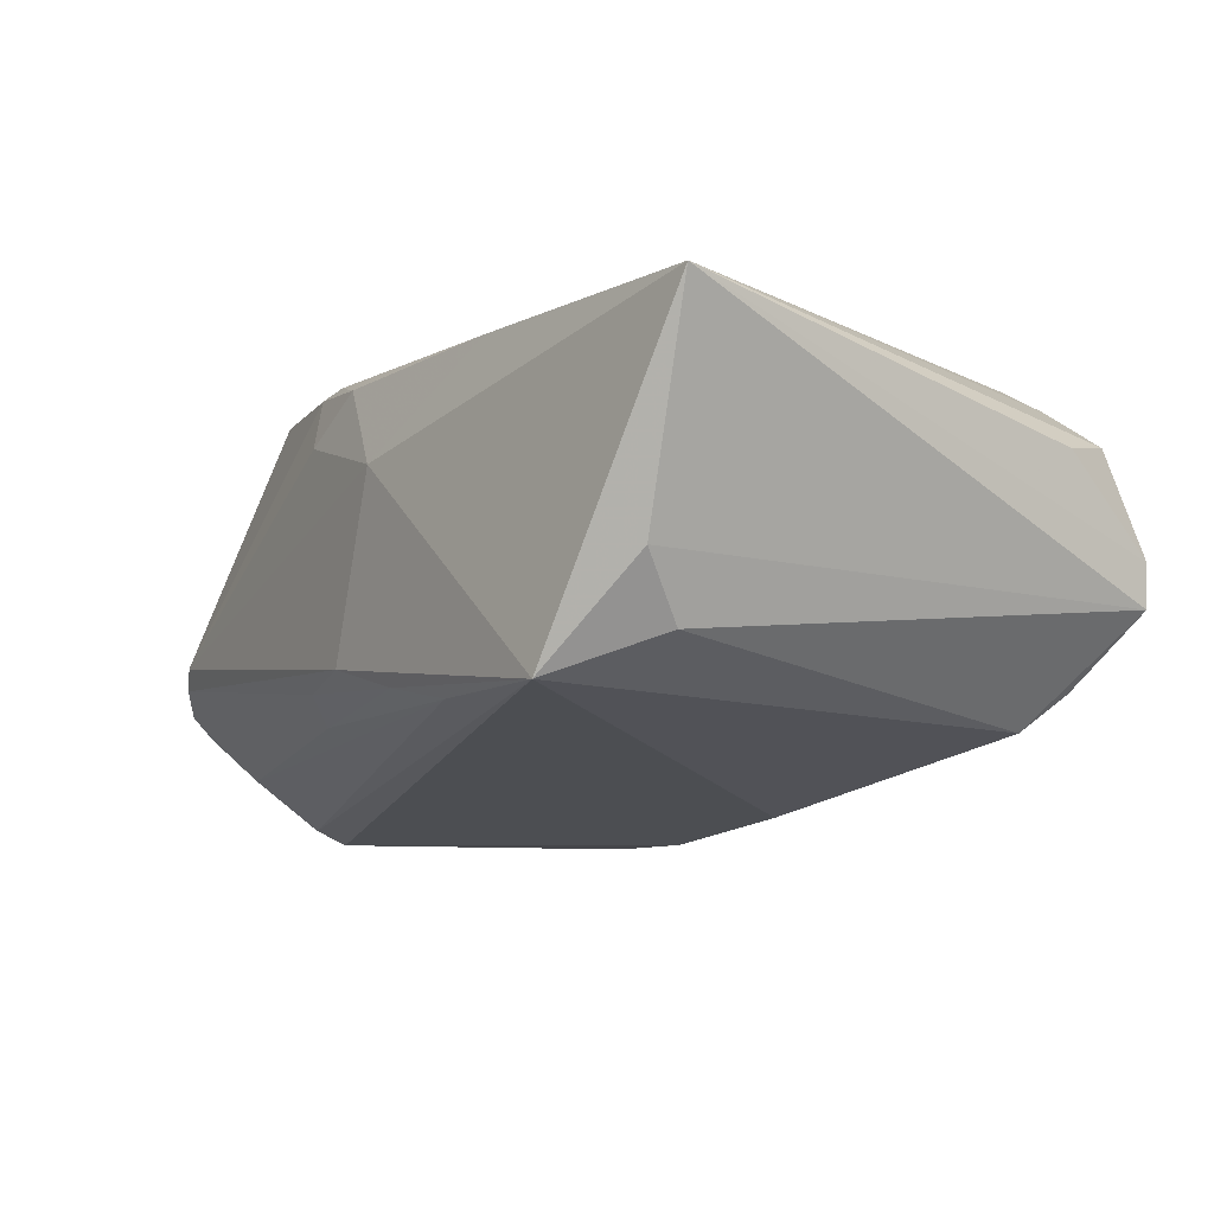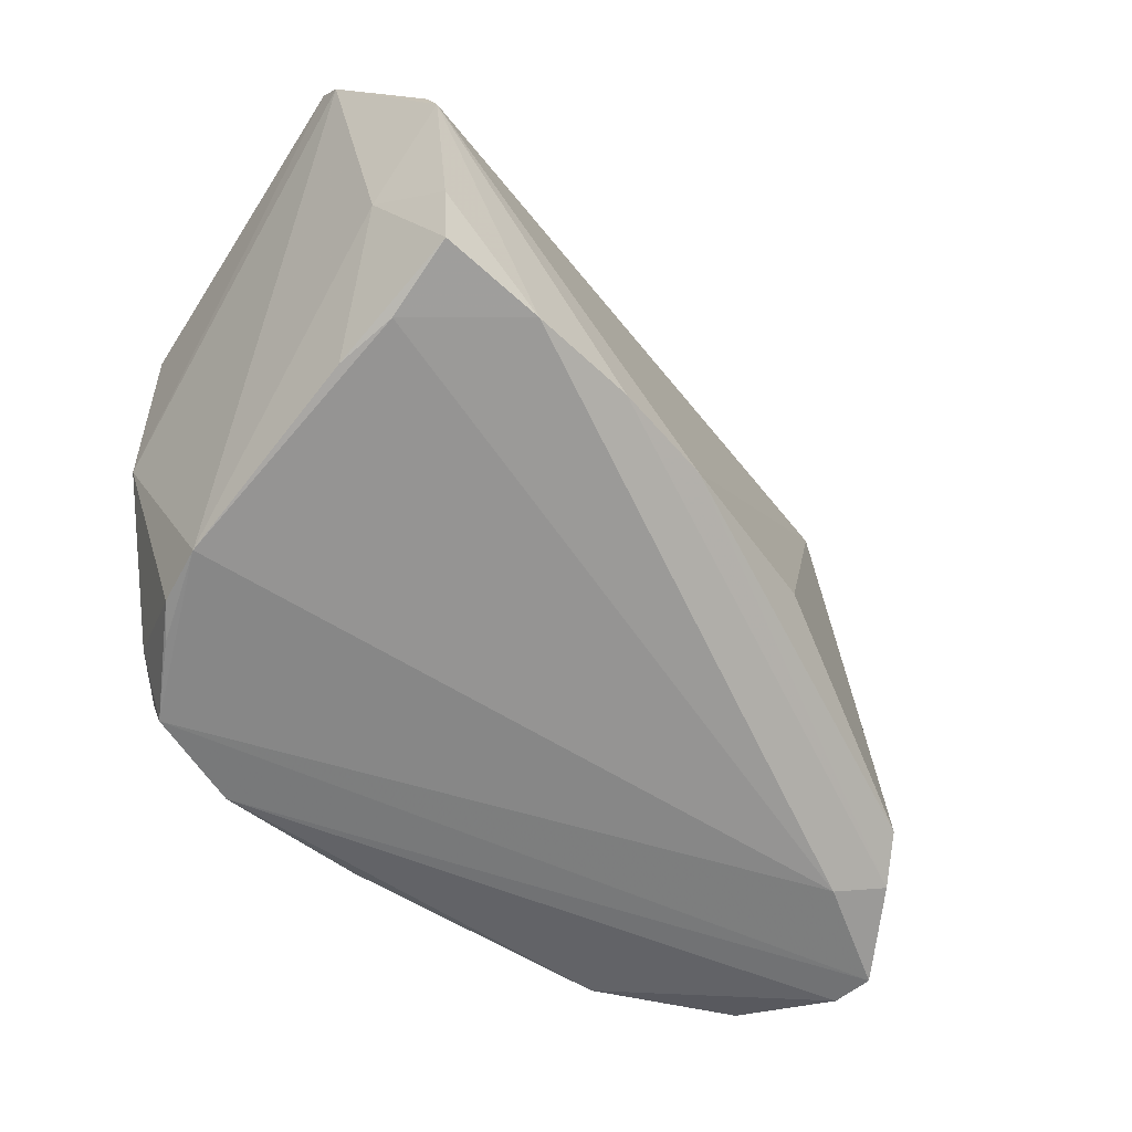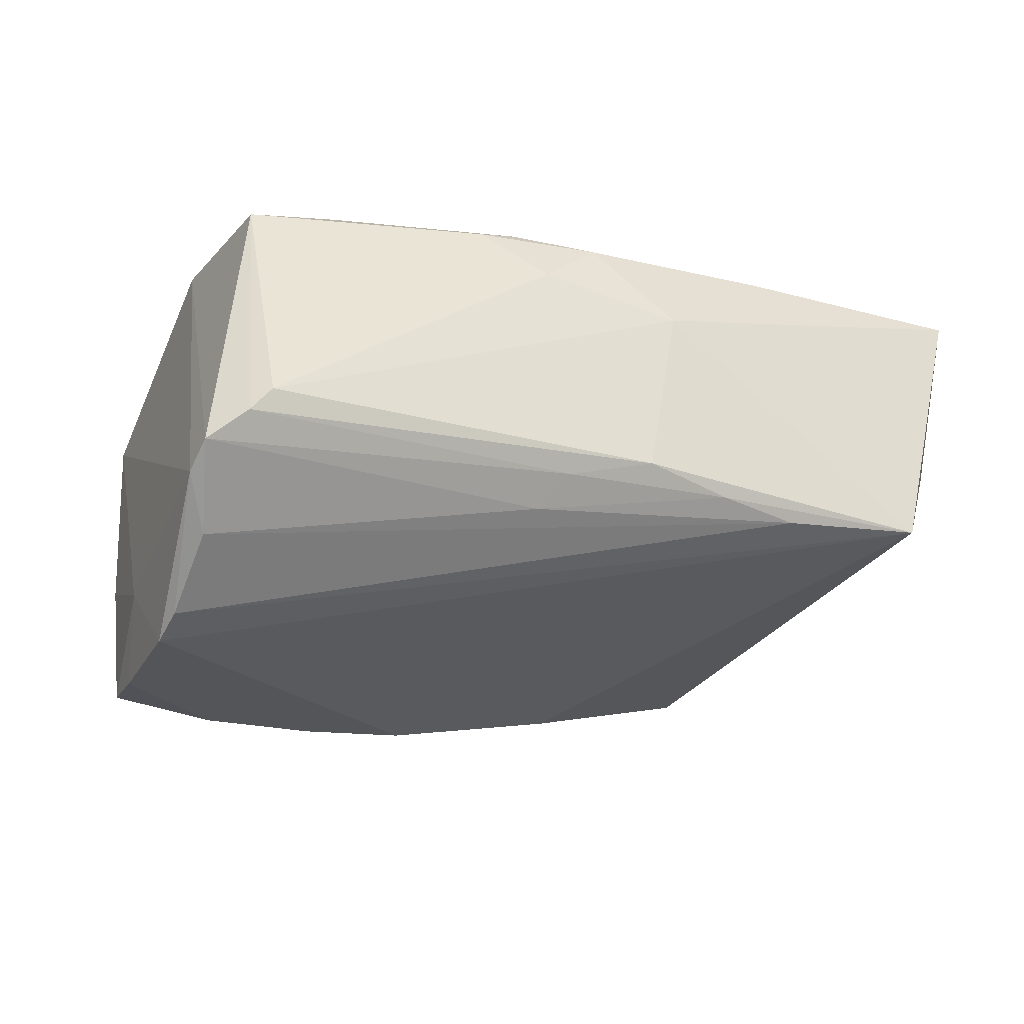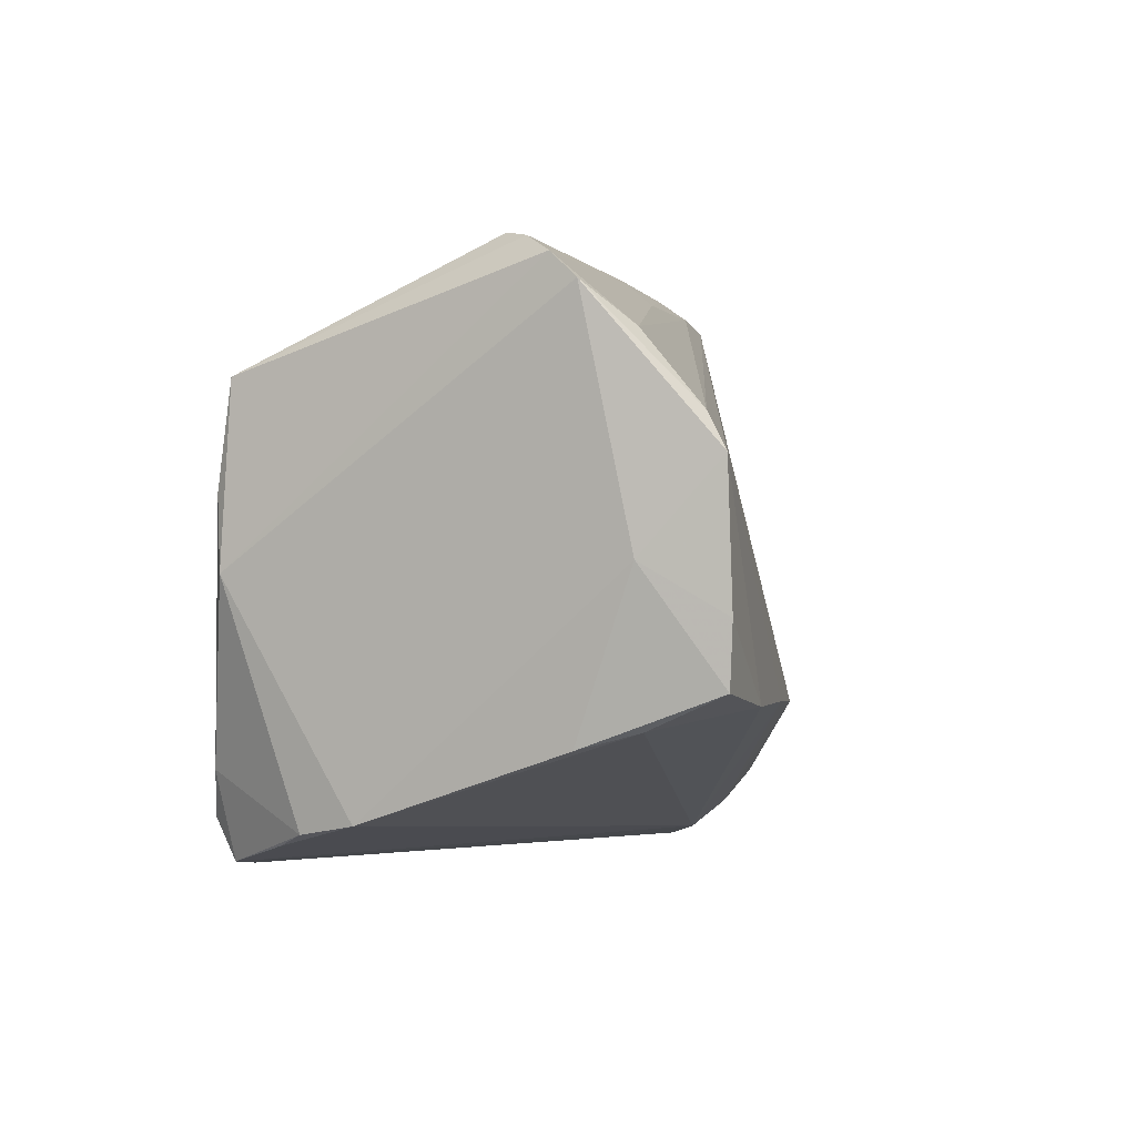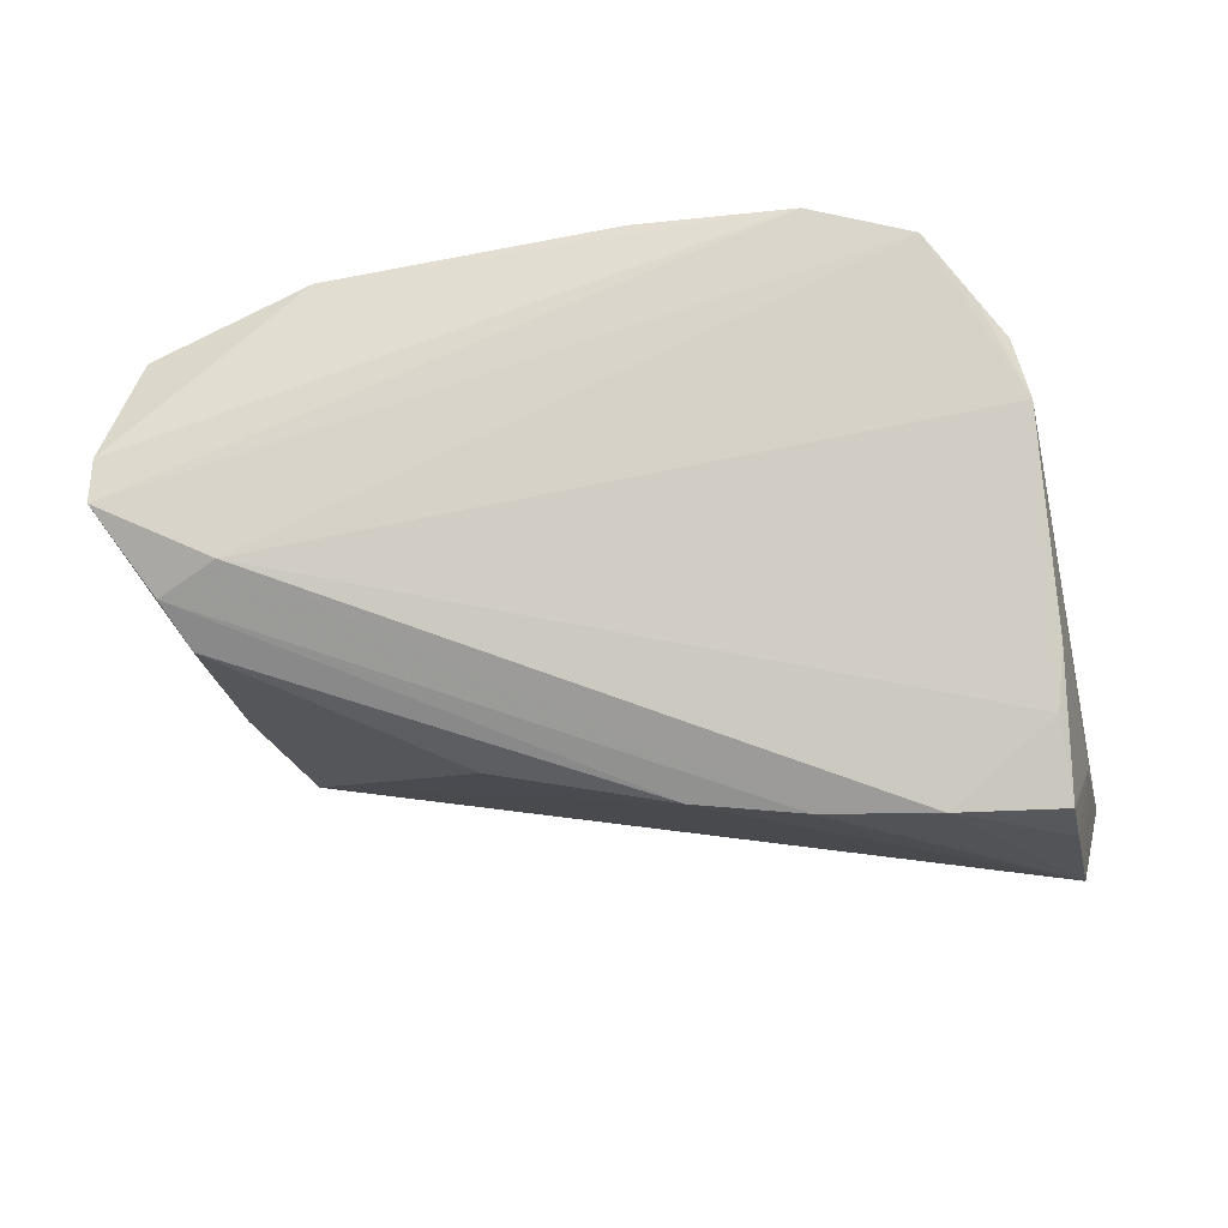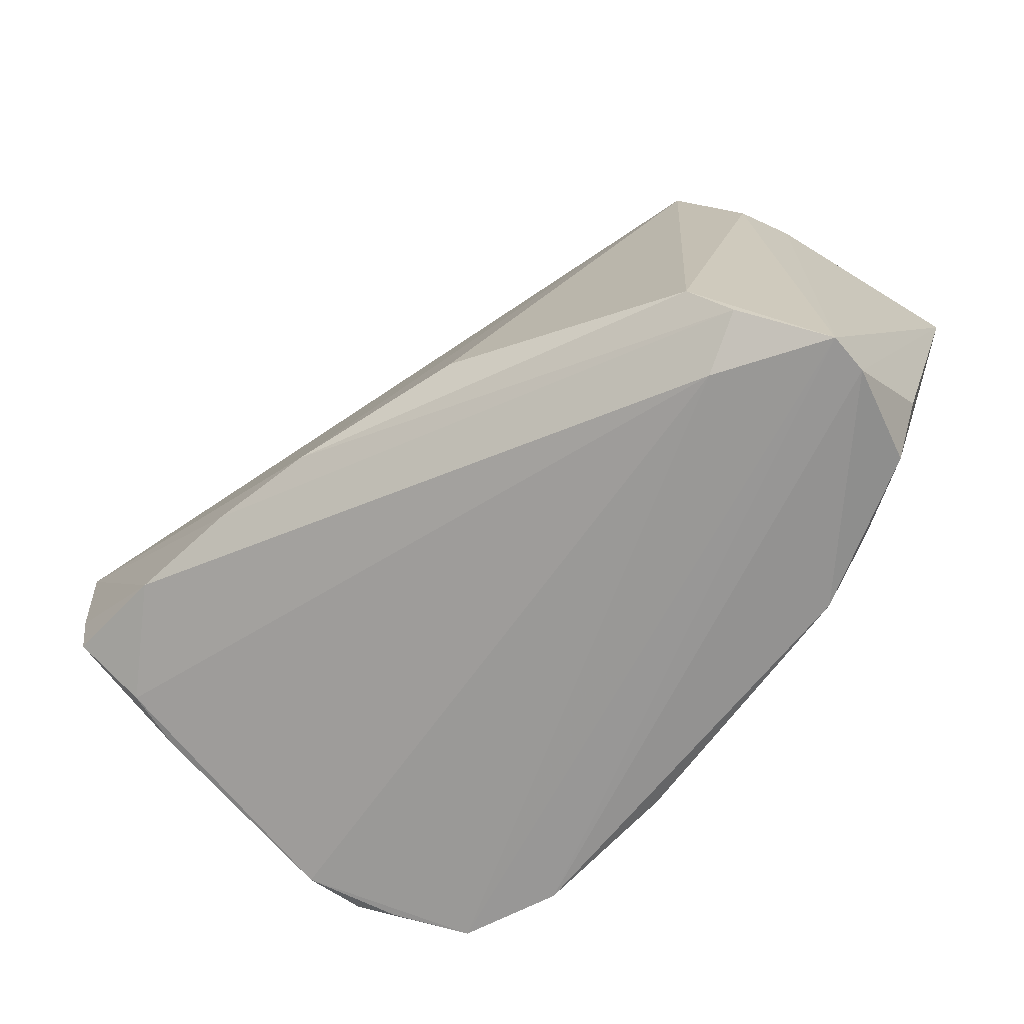
<metadata>
{"format":"obj","ext":"obj","renderer":"f3d","projection":"perspective","resolution":1024,"background":"white","views":[{"elev":-0.8,"azim":-123.1,"up":"+Z"},{"elev":-50.9,"azim":134.3,"up":"+Y"},{"elev":-24.1,"azim":150.2,"up":"+Z"},{"elev":-3.8,"azim":106.0,"up":"+Y"},{"elev":-23.6,"azim":4.8,"up":"+Z"},{"elev":-66.4,"azim":-135.7,"up":"+Y"}]}
</metadata>
<code>
v 0.0001742 0.03462 -0.007003
v 0.00417 -0.03381 0.03004
v 0.04924 -0.008542 -0.03069
v 0.04686 -0.003138 0.02435
v -0.05524 0.02731 0.03033
v 0.04601 0.005353 0.02505
v 0.05137 0.007382 -0.03069
v -0.04155 -0.02512 -0.01373
v 0.05139 -0.002859 -0.02142
v 0.05479 0.02724 -0.01381
v -0.01107 0.03397 -0.008778
v 0.008763 -0.01623 -0.02871
v 0.03488 -0.03371 0.02758
v 0.03534 -0.01702 -0.03069
v 0.02263 -0.03461 0.03069
v 0.04375 -0.03028 0.01641
v -0.0213 0.02868 0.02717
v 0.01484 0.02644 0.02498
v 0.04721 0.01745 0.02308
v -0.02897 -0.03462 0.02405
v -0.04708 0.02274 -0.0028
v 0.03671 0.01881 0.02485
v -0.049 0.02752 0.004981
v -0.004612 0.03332 0.01481
v 0.02173 -0.01633 -0.03018
v 0.04769 -0.02147 -0.01417
v 0.03803 -0.02368 0.02866
v 0.04696 -0.01962 -0.02122
v 0.04066 -0.03164 0.01991
v 0.05076 0.02978 -0.01028
v 0.01048 0.03232 -0.009905
v -0.05097 -0.03457 0.004311
v 0.04572 -0.02924 0.009792
v 0.04457 0.01078 0.02466
v 0.01314 0.02905 -0.01379
v -0.04032 0.03462 -0.007447
v -0.03783 -0.03258 -0.006646
v -0.04682 -0.0322 0.01656
v 0.02477 0.02059 0.02568
v 0.01273 0.03109 0.01768
v -0.0128 -0.01444 -0.02402
v -0.02152 0.03339 -0.009703
v 0.01964 0.02649 0.02383
v -0.05129 -0.03419 -0.0006547
v -0.03771 -0.03219 0.02111
v -0.0446 -0.02936 -0.009532
v 0.05154 0.01993 -0.02195
v 0.005217 0.03002 0.02369
v -0.05122 -0.02362 0.01587
v 0.03442 -0.02894 0.0301
v 0.05124 0.01151 -0.02863
v 0.04845 0.03066 -0.007455
v 0.05524 0.02435 -0.01675
v 0.04822 -0.01583 -0.03014
f 49 38 5
f 5 38 45
f 20 45 38
f 20 2 5
f 5 45 20
f 33 28 26
f 26 28 54
f 26 9 33
f 54 9 26
f 23 44 5
f 23 21 44
f 5 36 23
f 36 21 23
f 5 50 39
f 32 20 38
f 38 49 32
f 5 44 32
f 32 49 5
f 15 13 50
f 5 2 15
f 15 50 5
f 2 20 15
f 20 32 15
f 44 13 15
f 15 32 44
f 33 4 16
f 6 4 19
f 19 34 6
f 7 36 51
f 19 30 52
f 5 39 18
f 18 17 5
f 44 46 37
f 37 28 33
f 33 13 37
f 37 13 44
f 12 36 7
f 12 41 36
f 29 13 33
f 33 16 29
f 29 16 13
f 27 6 50
f 4 6 27
f 50 13 27
f 27 16 4
f 13 16 27
f 5 17 24
f 24 36 5
f 40 52 24
f 36 11 42
f 42 51 36
f 47 51 42
f 10 30 19
f 19 4 10
f 19 52 43
f 43 52 40
f 22 18 39
f 22 34 19
f 19 43 22
f 22 43 18
f 22 39 50
f 50 6 22
f 22 6 34
f 40 24 48
f 17 18 48
f 48 43 40
f 18 43 48
f 48 24 17
f 8 12 46
f 41 12 8
f 8 46 44
f 36 41 8
f 44 21 8
f 8 21 36
f 54 28 14
f 28 37 14
f 1 24 52
f 1 52 30
f 1 11 36
f 36 24 1
f 35 10 47
f 47 42 35
f 35 42 11
f 53 51 47
f 47 10 53
f 7 51 53
f 53 9 7
f 33 9 53
f 53 4 33
f 53 10 4
f 3 14 7
f 54 14 3
f 7 9 3
f 3 9 54
f 25 12 7
f 7 14 25
f 46 12 25
f 25 37 46
f 25 14 37
f 31 35 11
f 10 35 31
f 11 1 31
f 30 10 31
f 31 1 30

</code>
